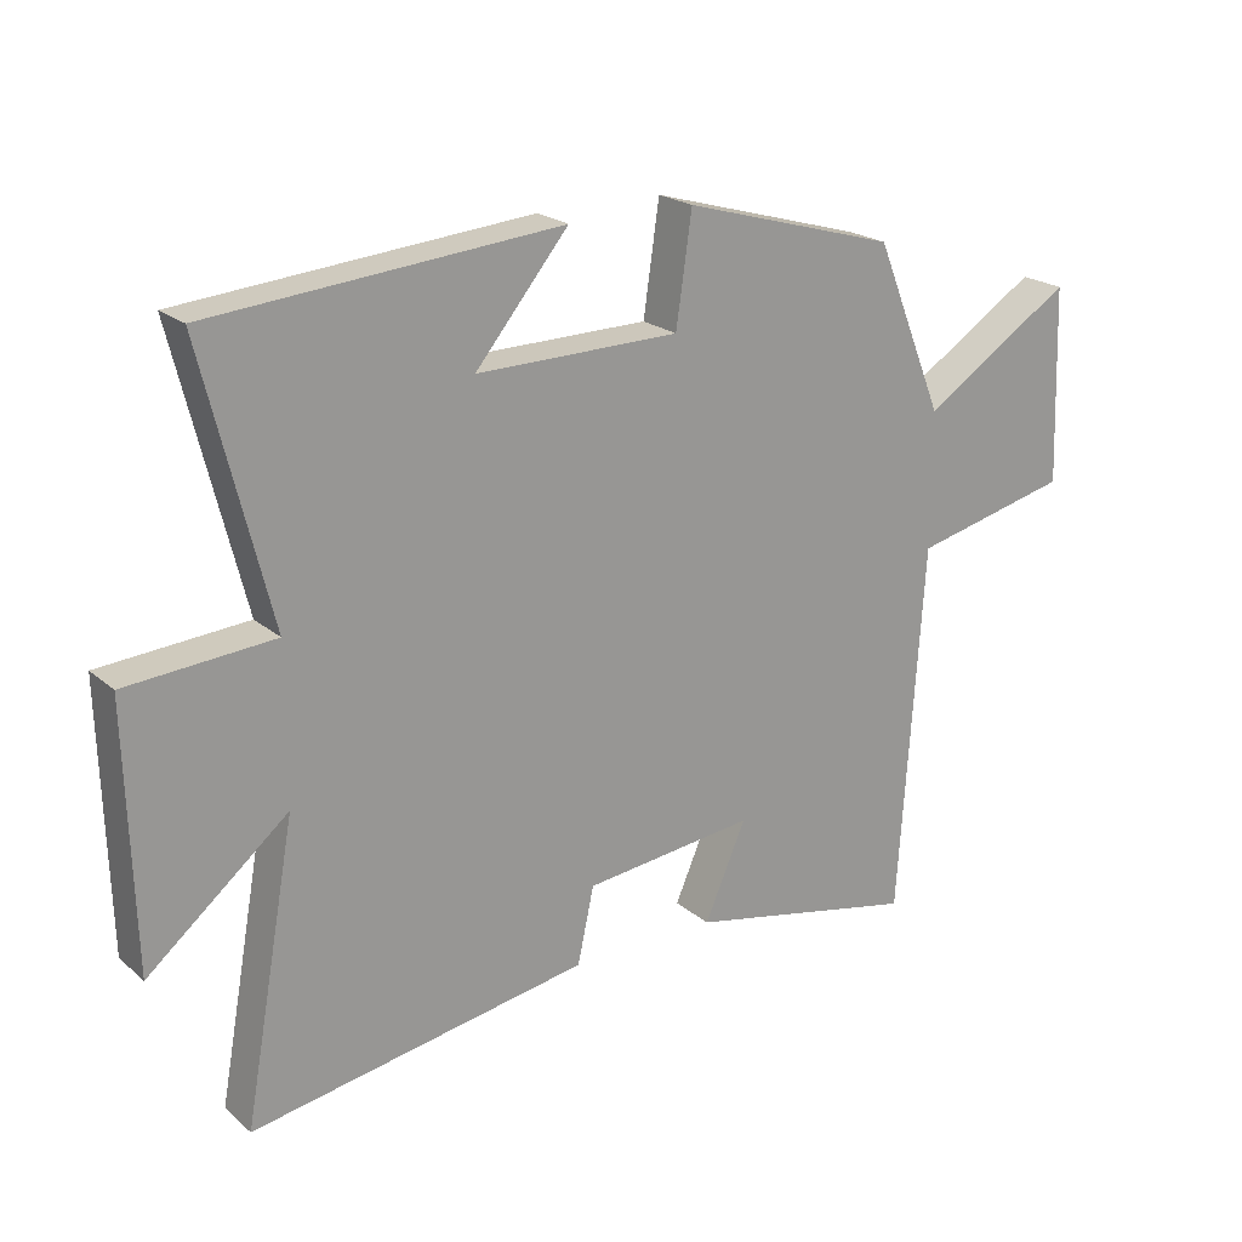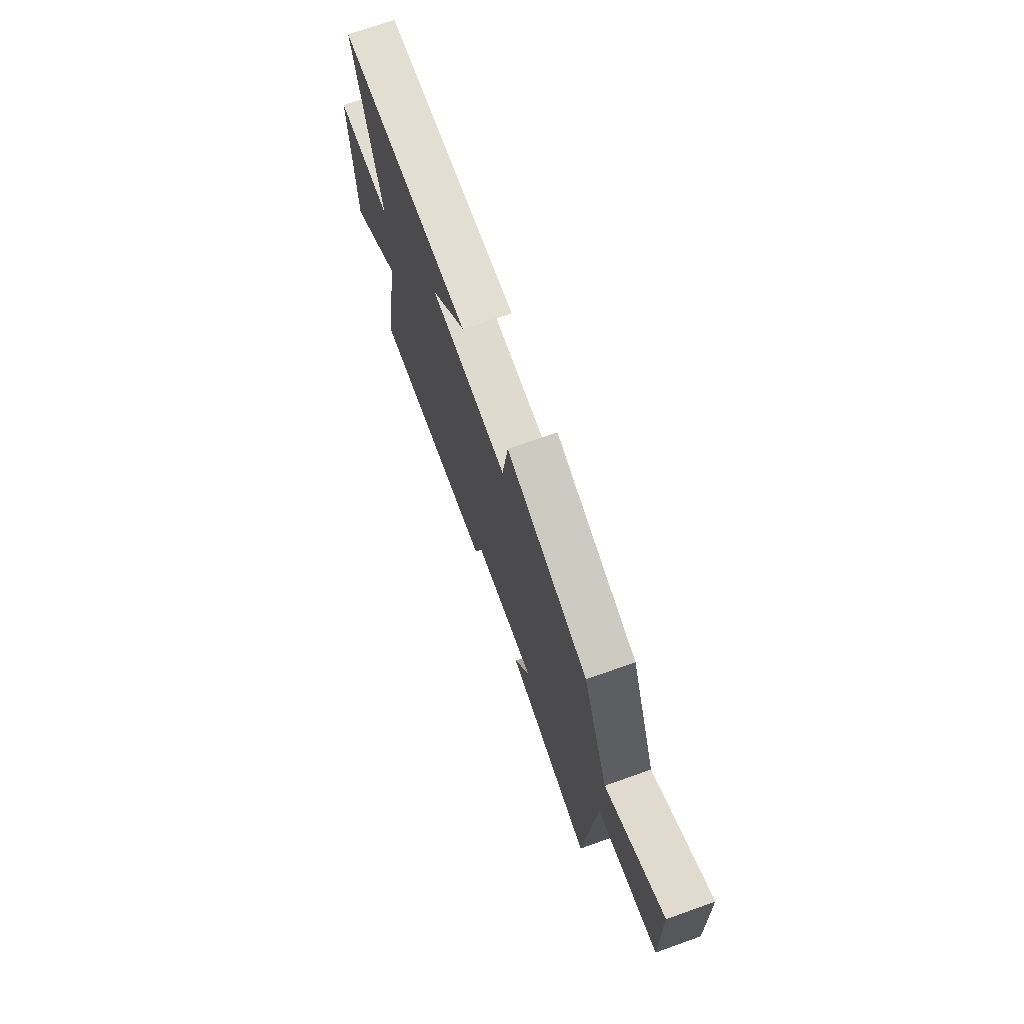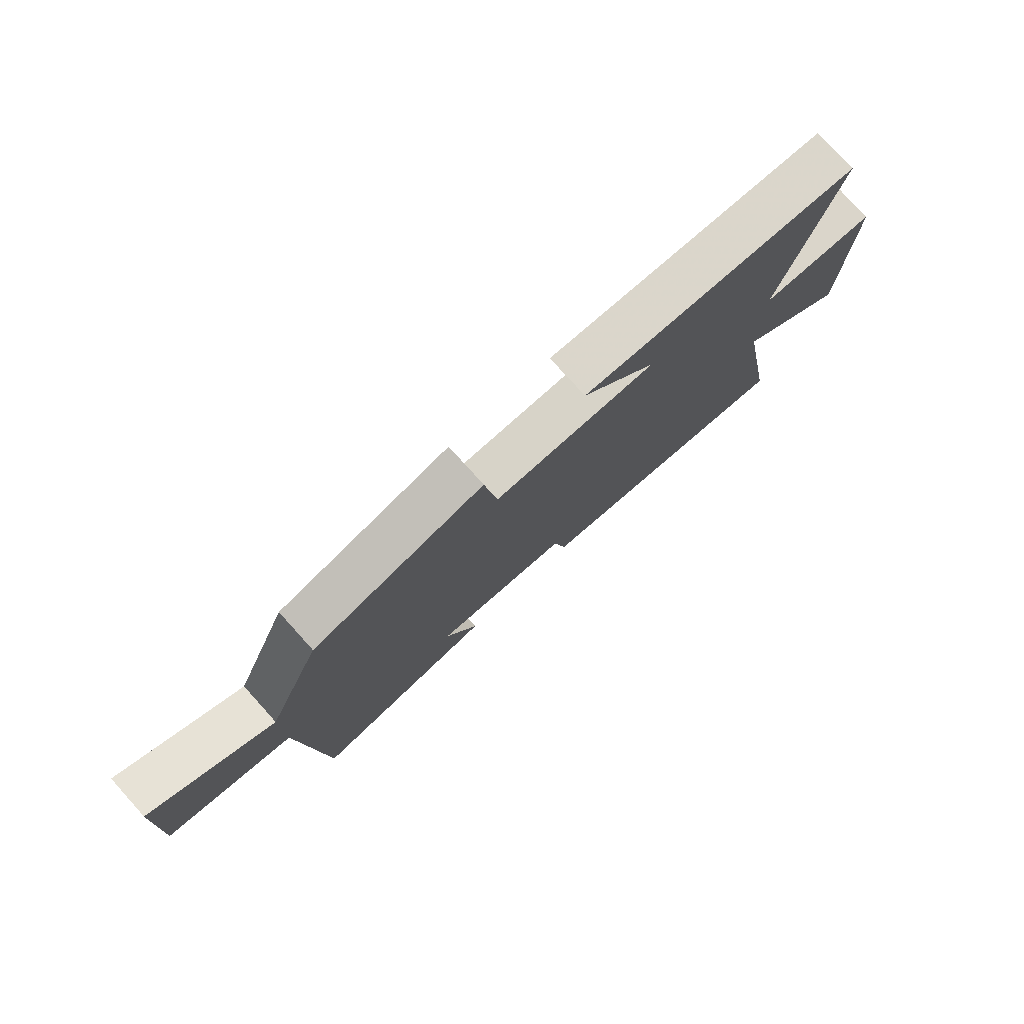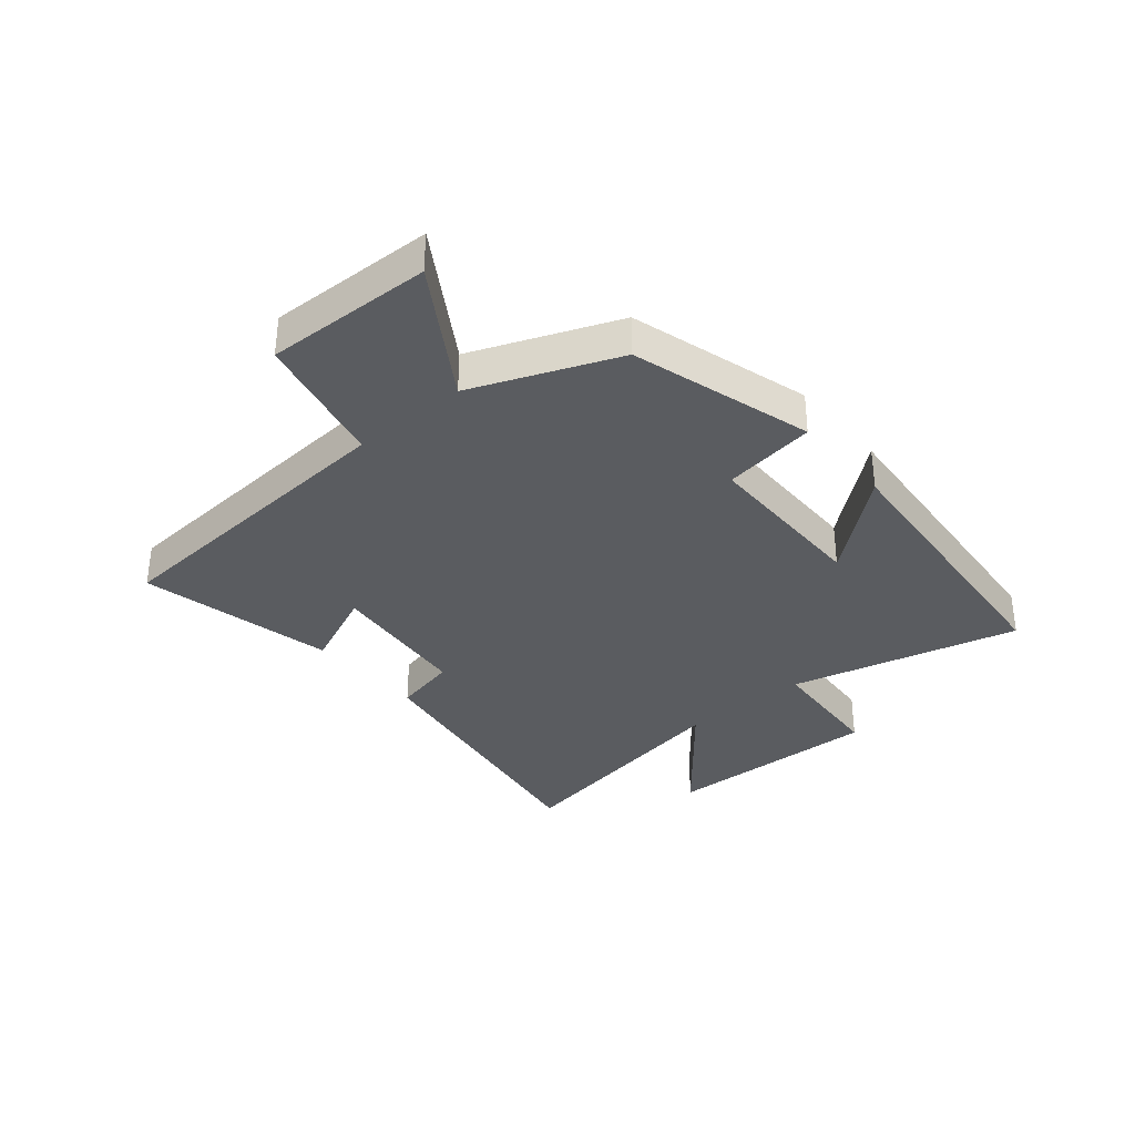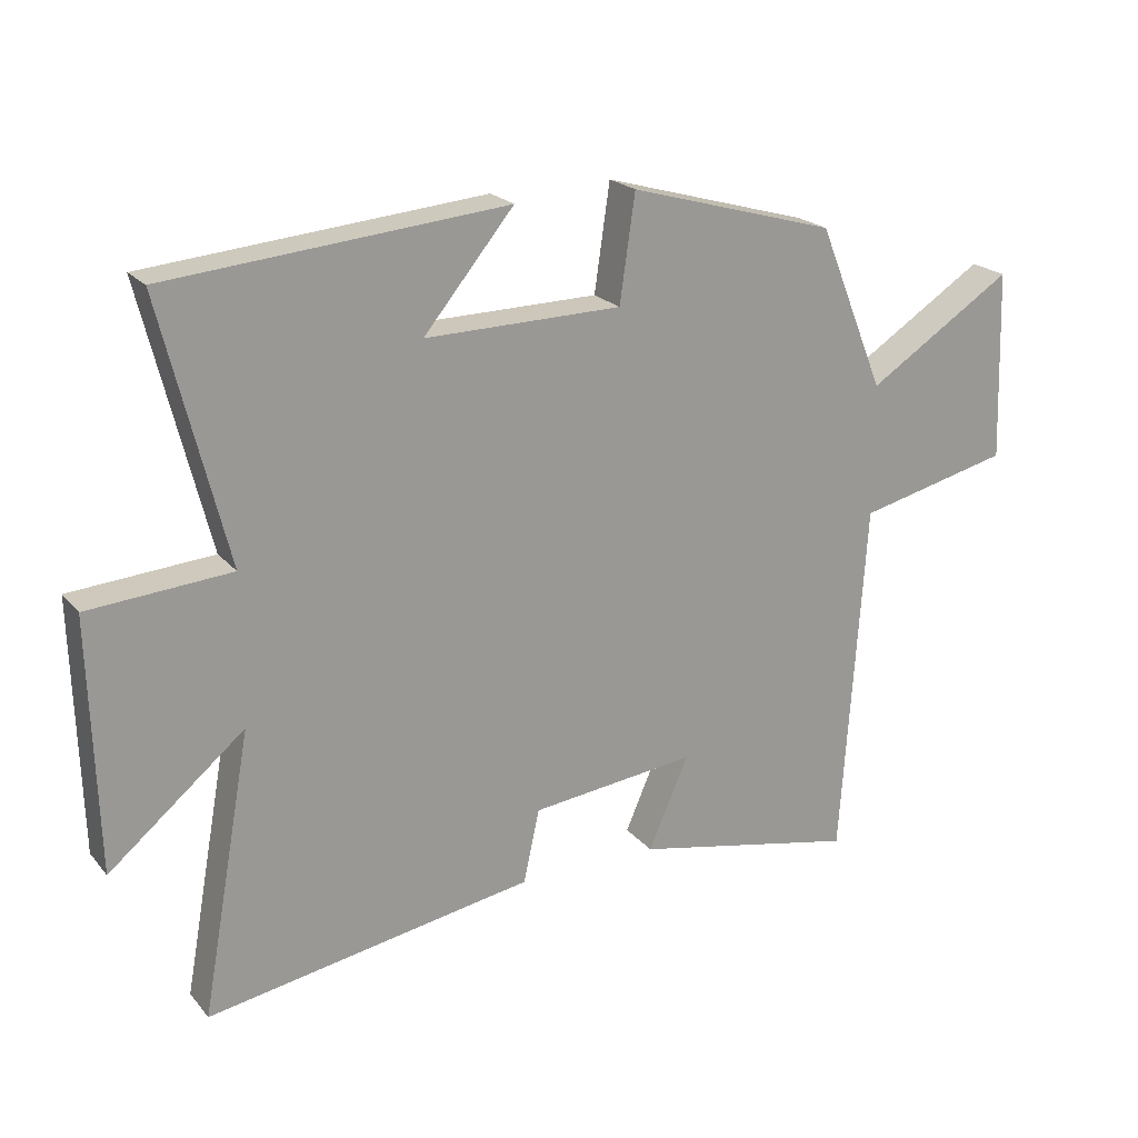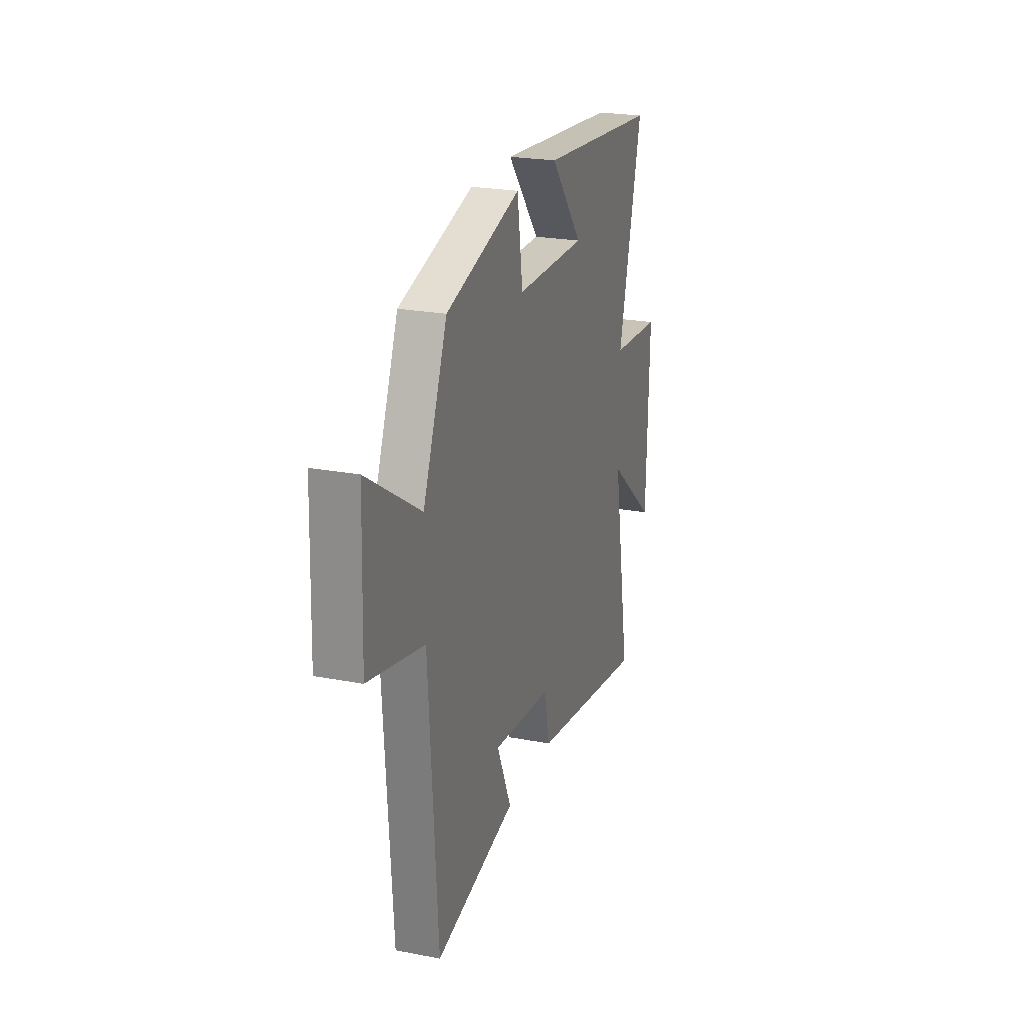
<metadata>
{"format":"obj","ext":"obj","renderer":"f3d","projection":"perspective","resolution":1024,"background":"white","views":[{"elev":21.3,"azim":145.3,"up":"+Z"},{"elev":71.9,"azim":-109.5,"up":"+Z"},{"elev":77.7,"azim":-42.1,"up":"+Z"},{"elev":-34.2,"azim":-49.7,"up":"+Y"},{"elev":21.3,"azim":151.5,"up":"+Z"},{"elev":23.4,"azim":-72.1,"up":"+Z"}]}
</metadata>
<code>
v -0.464 0.07 -0.57
v -0.5 0.07 -0.032
v -0.729 0.07 0.022
v -0.719 0.07 0.306
v -0.5 0.07 0.166
v -0.4 0.07 0.412
v -0.09 0.07 0.5
v -0.067 0.07 0.341
v 0.227 0.07 0.337
v 0.092 0.07 0.5
v 0.598 0.07 0.455
v 0.5 0.07 0.062
v 0.713 0.07 0.046
v 0.703 0.07 -0.33
v 0.5 0.07 -0.162
v 0.576 0.07 -0.583
v 0.085 0.07 -0.5
v 0.061 0.07 -0.39
v -0.187 0.07 -0.362
v -0.127 0.07 -0.5
v -0.464 0 -0.57
v -0.5 0 -0.032
v -0.729 0 0.022
v -0.719 0 0.306
v -0.5 0 0.166
v -0.4 0 0.412
v -0.09 0 0.5
v -0.067 0 0.341
v 0.227 0 0.337
v 0.092 0 0.5
v 0.598 0 0.455
v 0.5 0 0.062
v 0.713 0 0.046
v 0.703 0 -0.33
v 0.5 0 -0.162
v 0.576 0 -0.583
v 0.085 0 -0.5
v 0.061 0 -0.39
v -0.187 0 -0.362
v -0.127 0 -0.5
f 19 20 1 2
f 18 19 2
f 15 16 17 18
f 15 18 2
f 12 13 14 15
f 12 15 2 3
f 9 10 11 12
f 8 9 12 3
f 5 6 7 8
f 5 8 3
f 3 4 5
f 22 21 40 39
f 22 39 38
f 38 37 36 35
f 22 38 35
f 35 34 33 32
f 23 22 35 32
f 32 31 30 29
f 23 32 29 28
f 28 27 26 25
f 23 28 25
f 25 24 23
f 1 21 22 2
f 2 22 23 3
f 3 23 24 4
f 4 24 25 5
f 5 25 26 6
f 6 26 27 7
f 7 27 28 8
f 8 28 29 9
f 9 29 30 10
f 10 30 31 11
f 11 31 32 12
f 12 32 33 13
f 13 33 34 14
f 14 34 35 15
f 15 35 36 16
f 16 36 37 17
f 17 37 38 18
f 18 38 39 19
f 19 39 40 20
f 20 40 21 1

</code>
